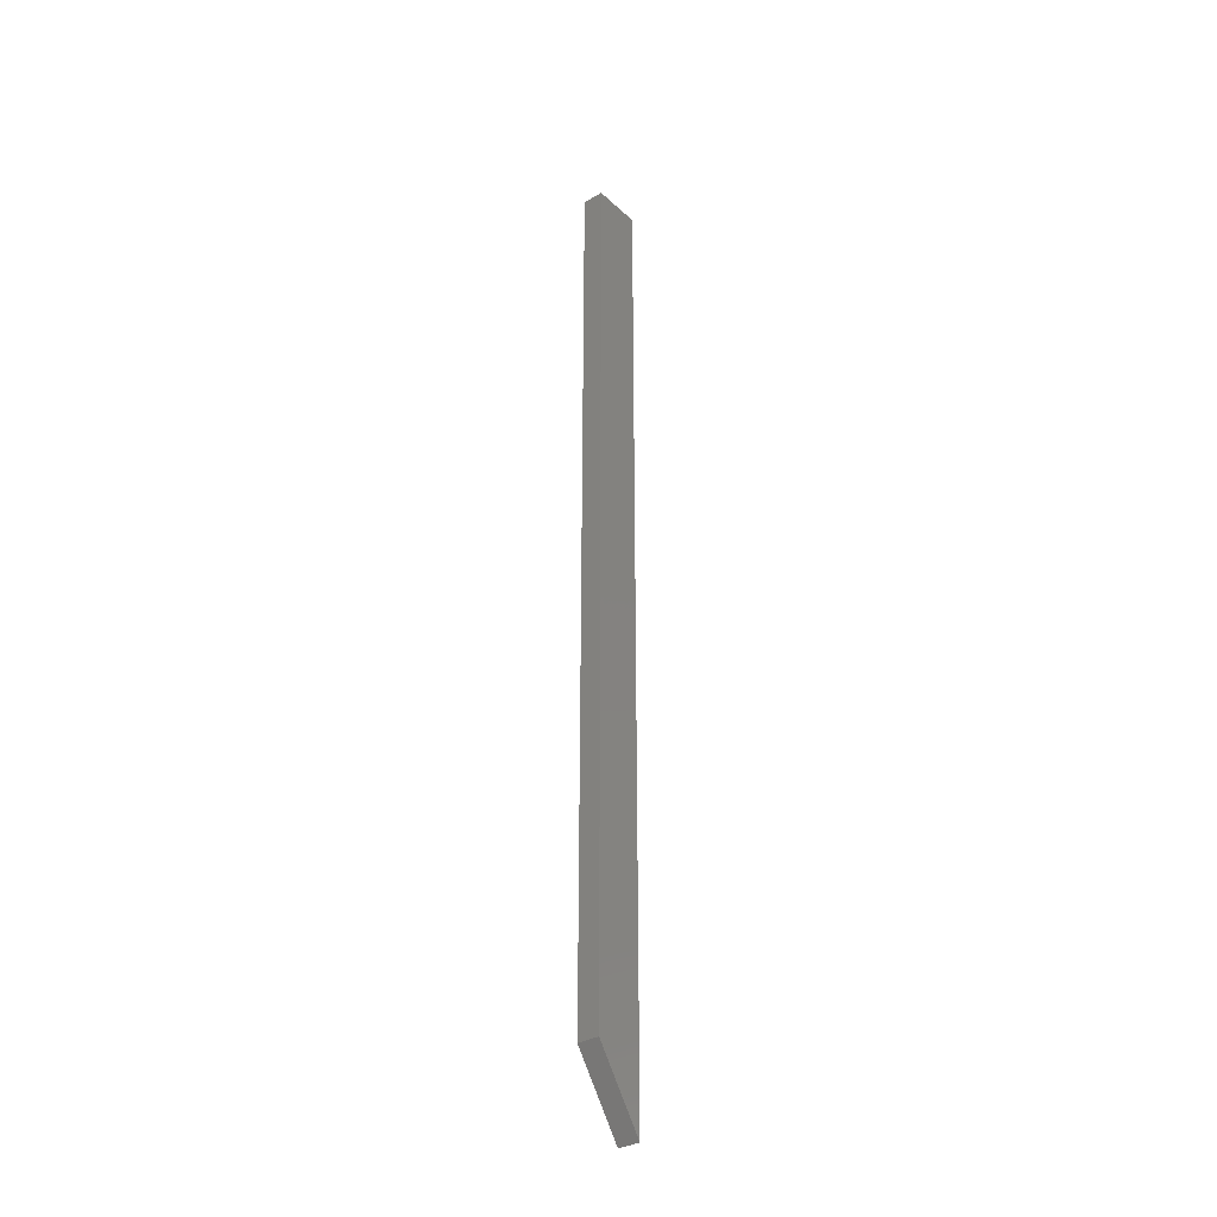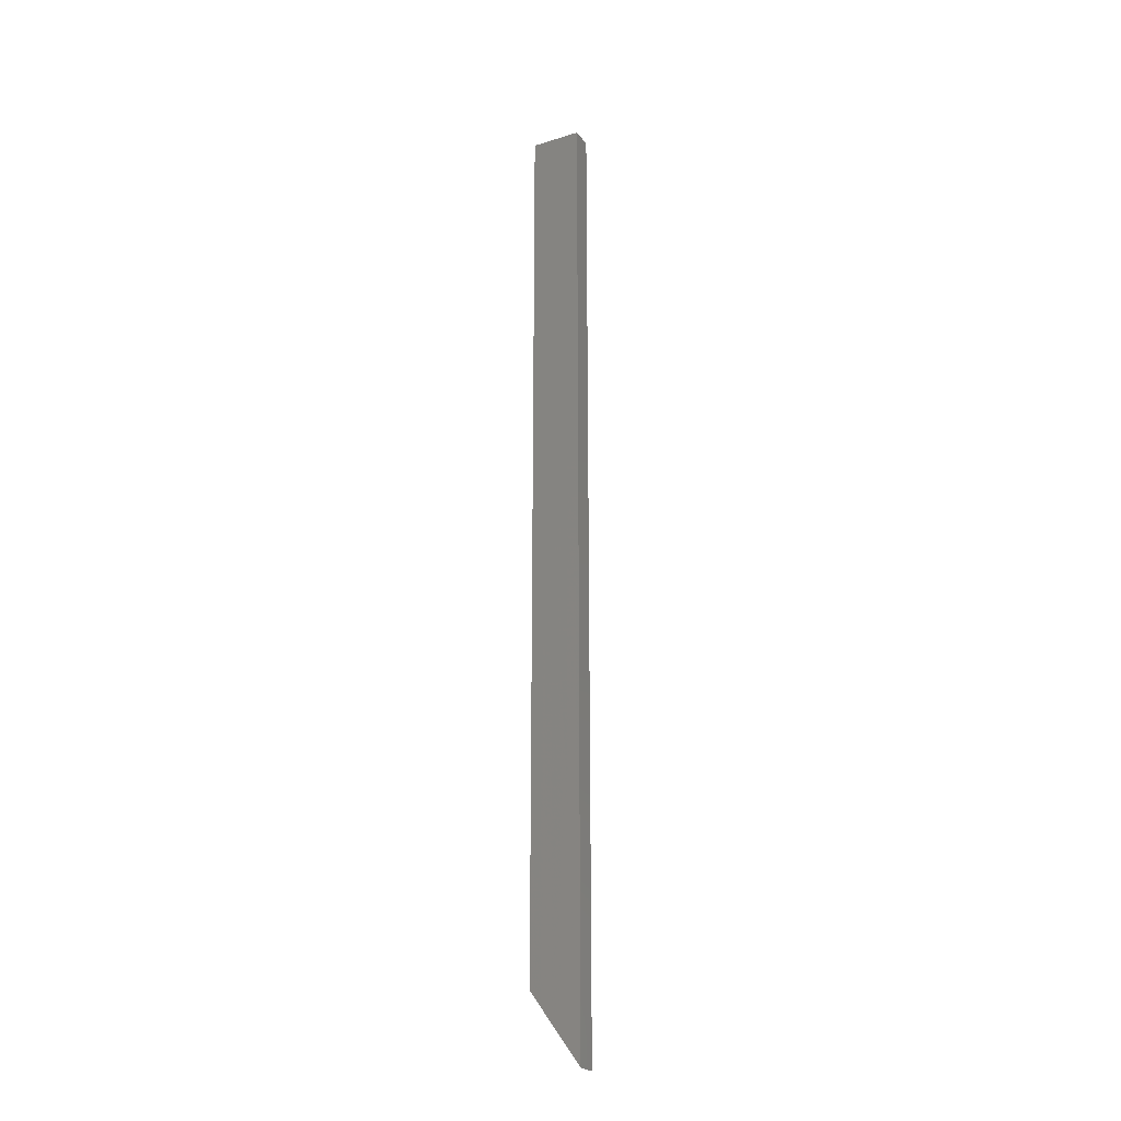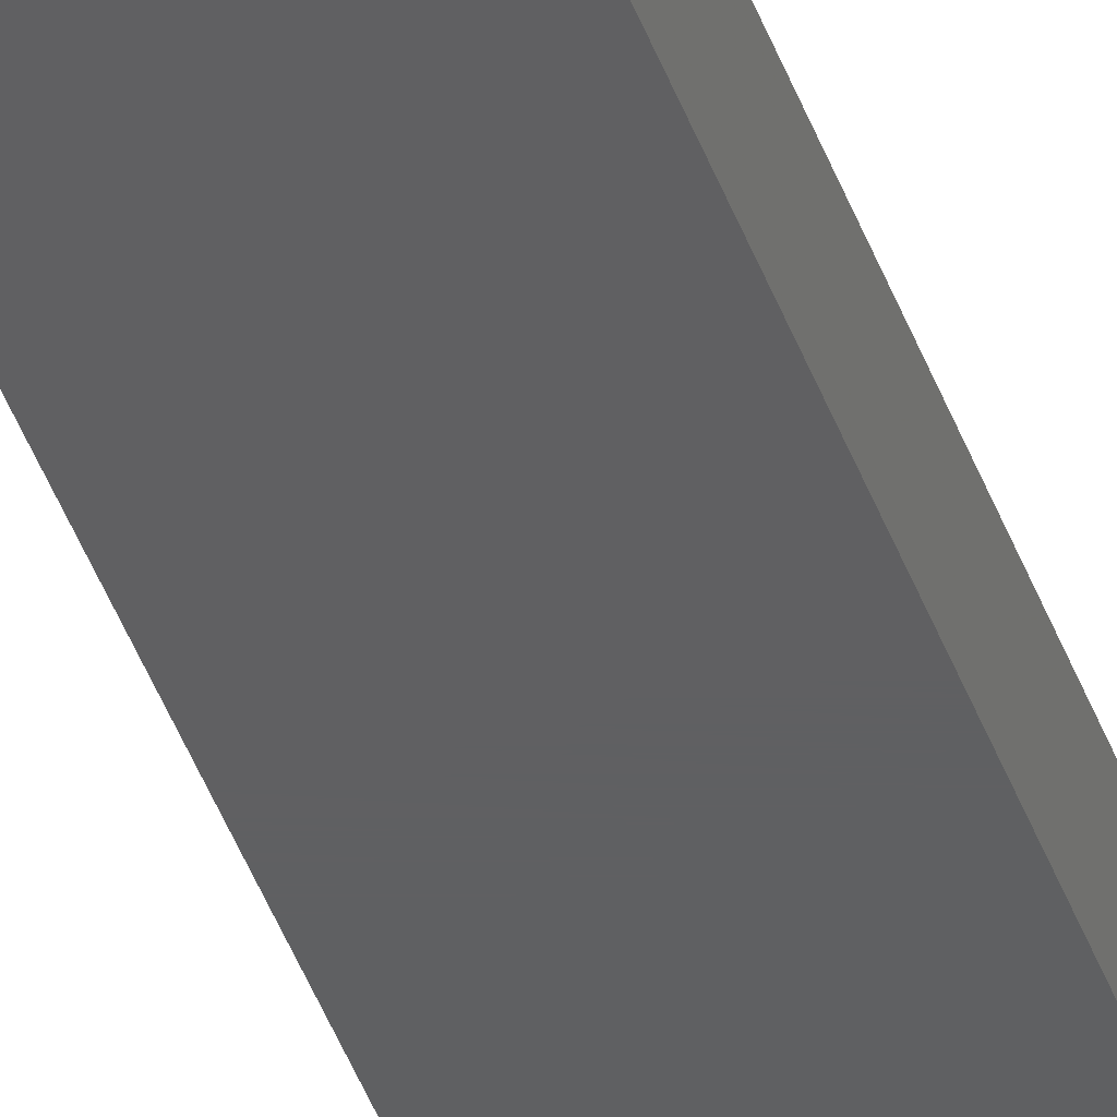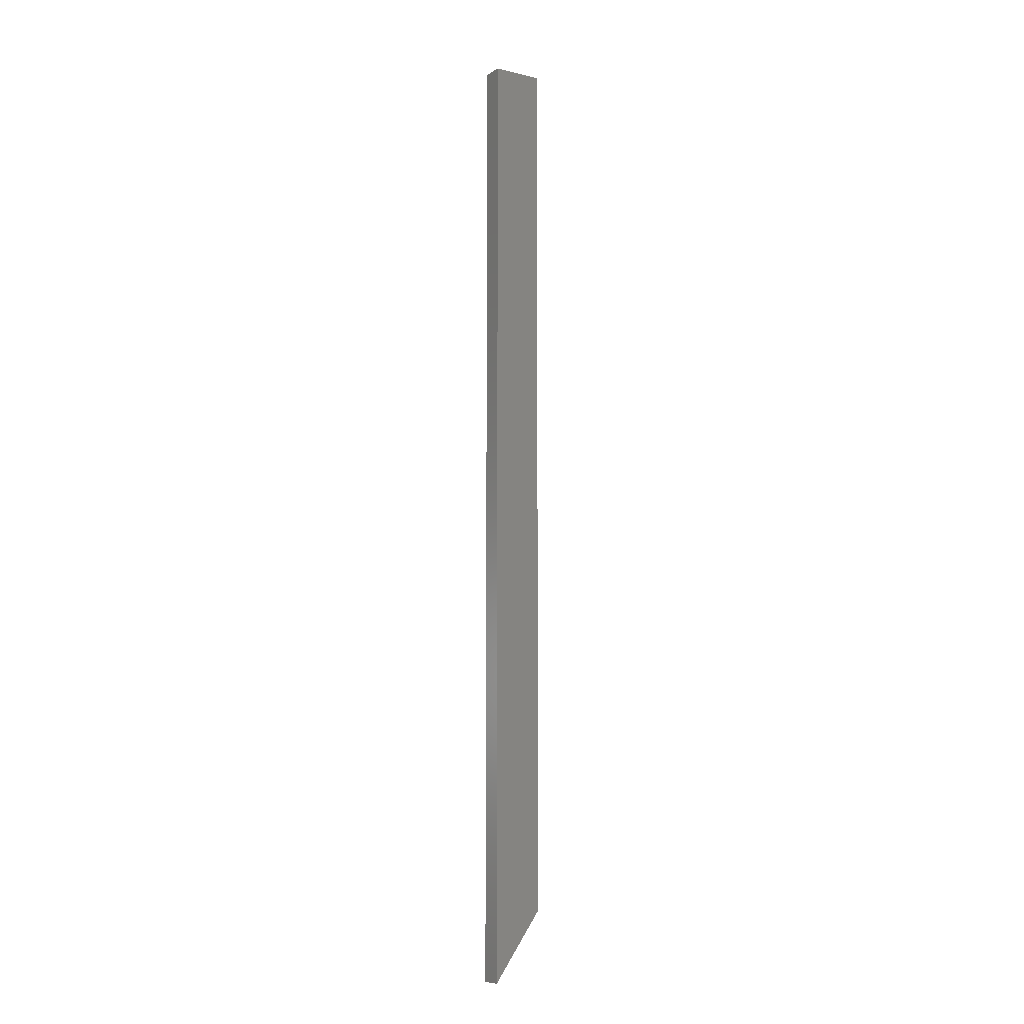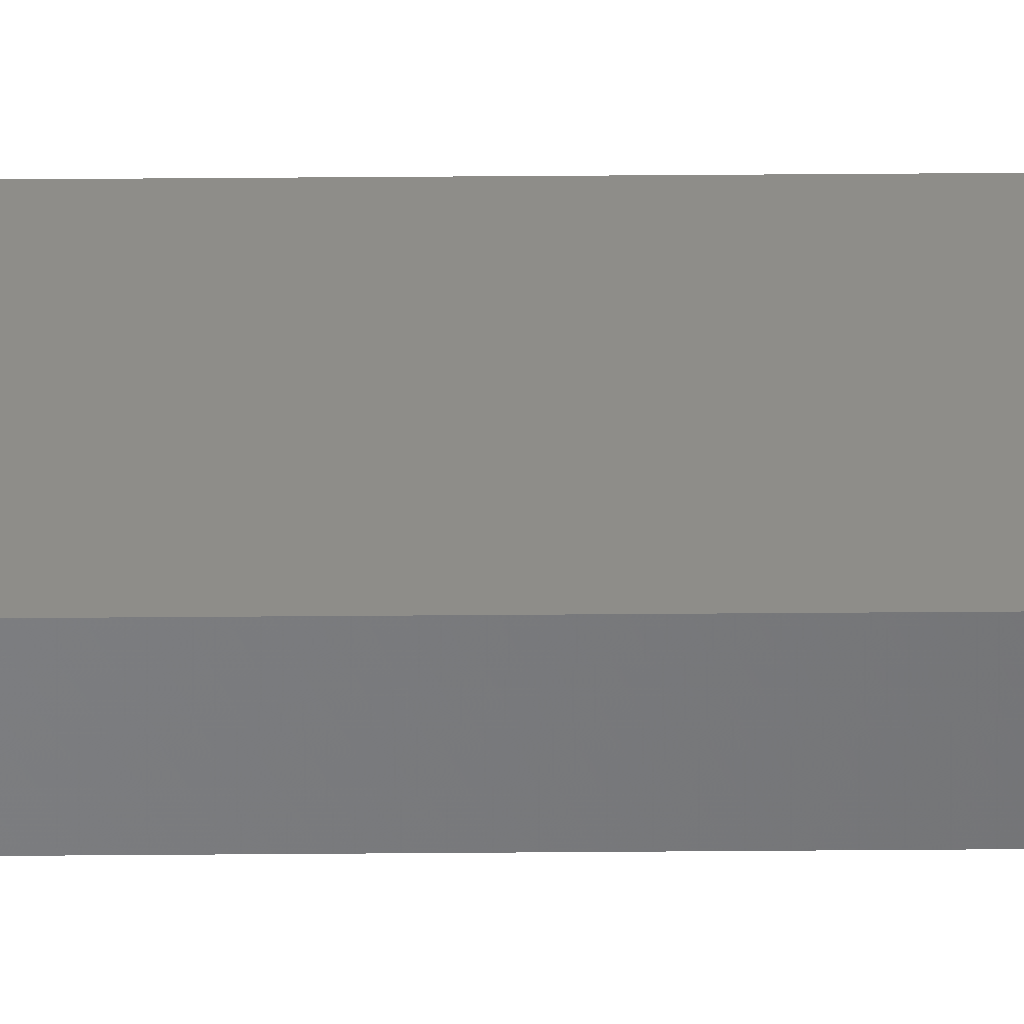
<metadata>
{"format":"stl","ext":"stl","renderer":"f3d","projection":"perspective","resolution":1024,"background":"white","views":[{"elev":-33.3,"azim":-51.2,"up":"+Y"},{"elev":-23.4,"azim":27.5,"up":"+Y"},{"elev":-40.5,"azim":-162.0,"up":"+Z"},{"elev":-8.3,"azim":147.5,"up":"+Y"},{"elev":38.7,"azim":-90.6,"up":"+Z"}]}
</metadata>
<code>
# stl→obj: 8 verts, 12 faces
v -0.02344 1.038e-18 0.009046
v -0.02344 0 -0.007812
v -0.02344 -0.6953 0.009046
v -0.02344 -0.6953 -0.007812
v 0.01562 3.478e-18 0.009046
v 0.01562 -0.75 0.009046
v 0.01562 2.439e-18 -0.007812
v 0.01562 -0.75 -0.007812
f 1 2 3
f 3 2 4
f 5 1 6
f 6 1 3
f 2 7 4
f 4 7 8
f 7 5 8
f 8 5 6
f 4 8 3
f 3 8 6
f 2 1 7
f 7 1 5

</code>
